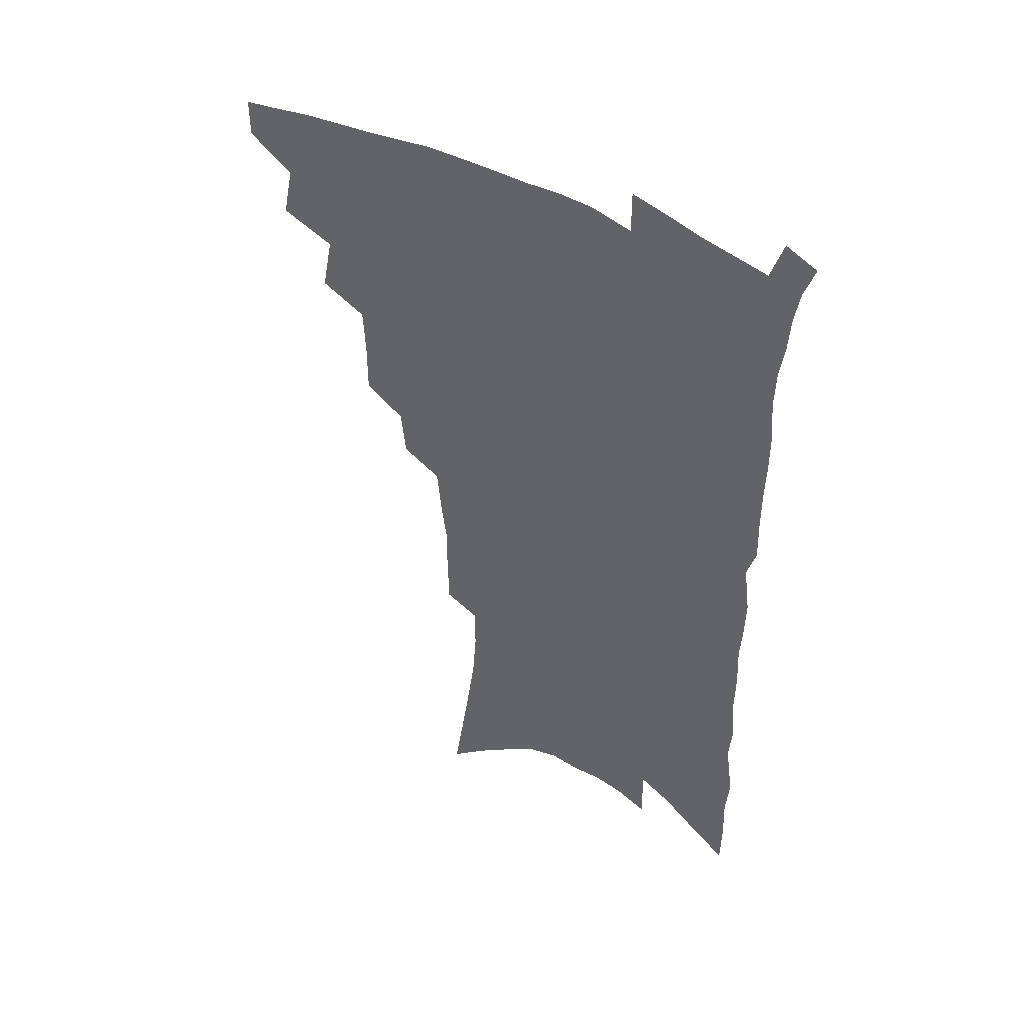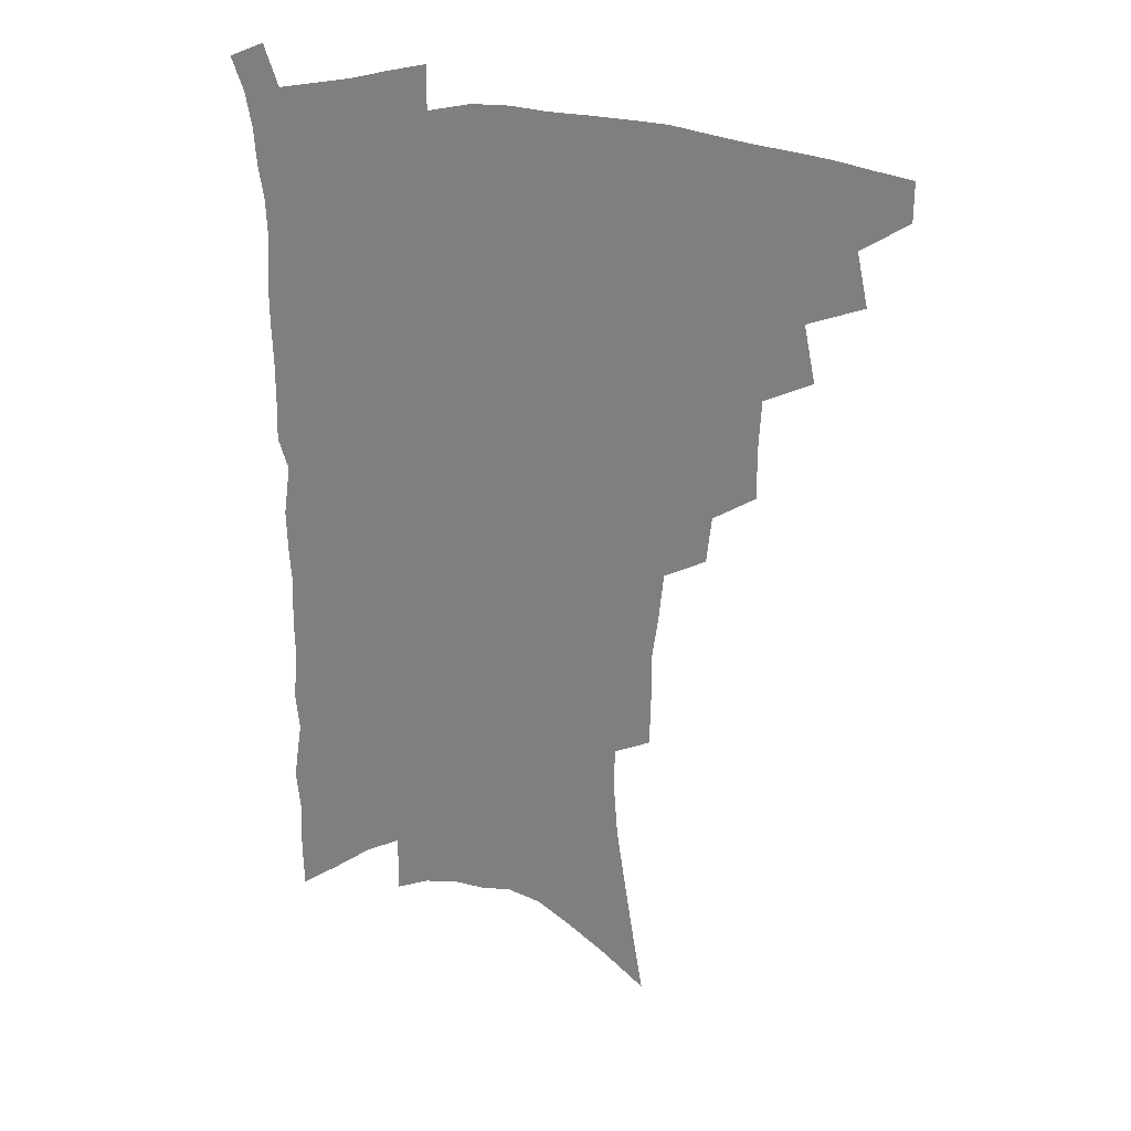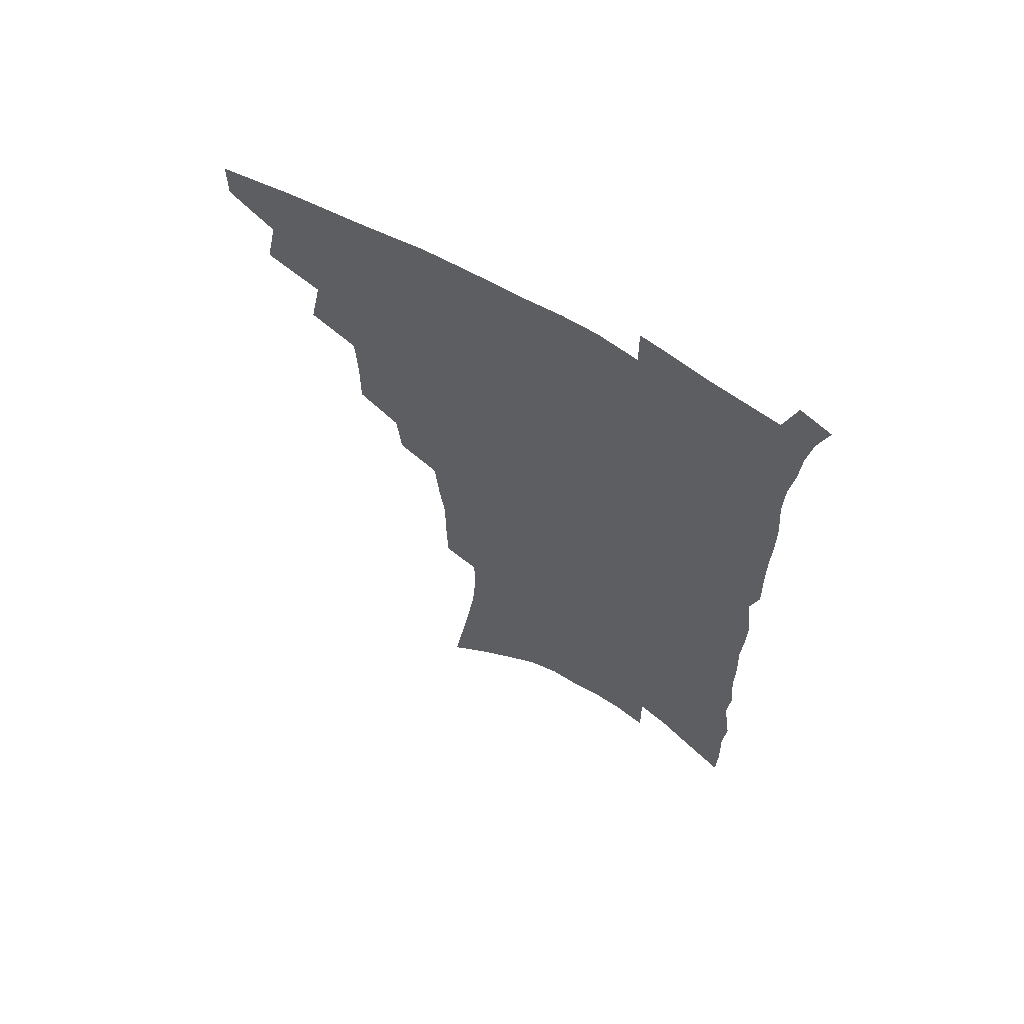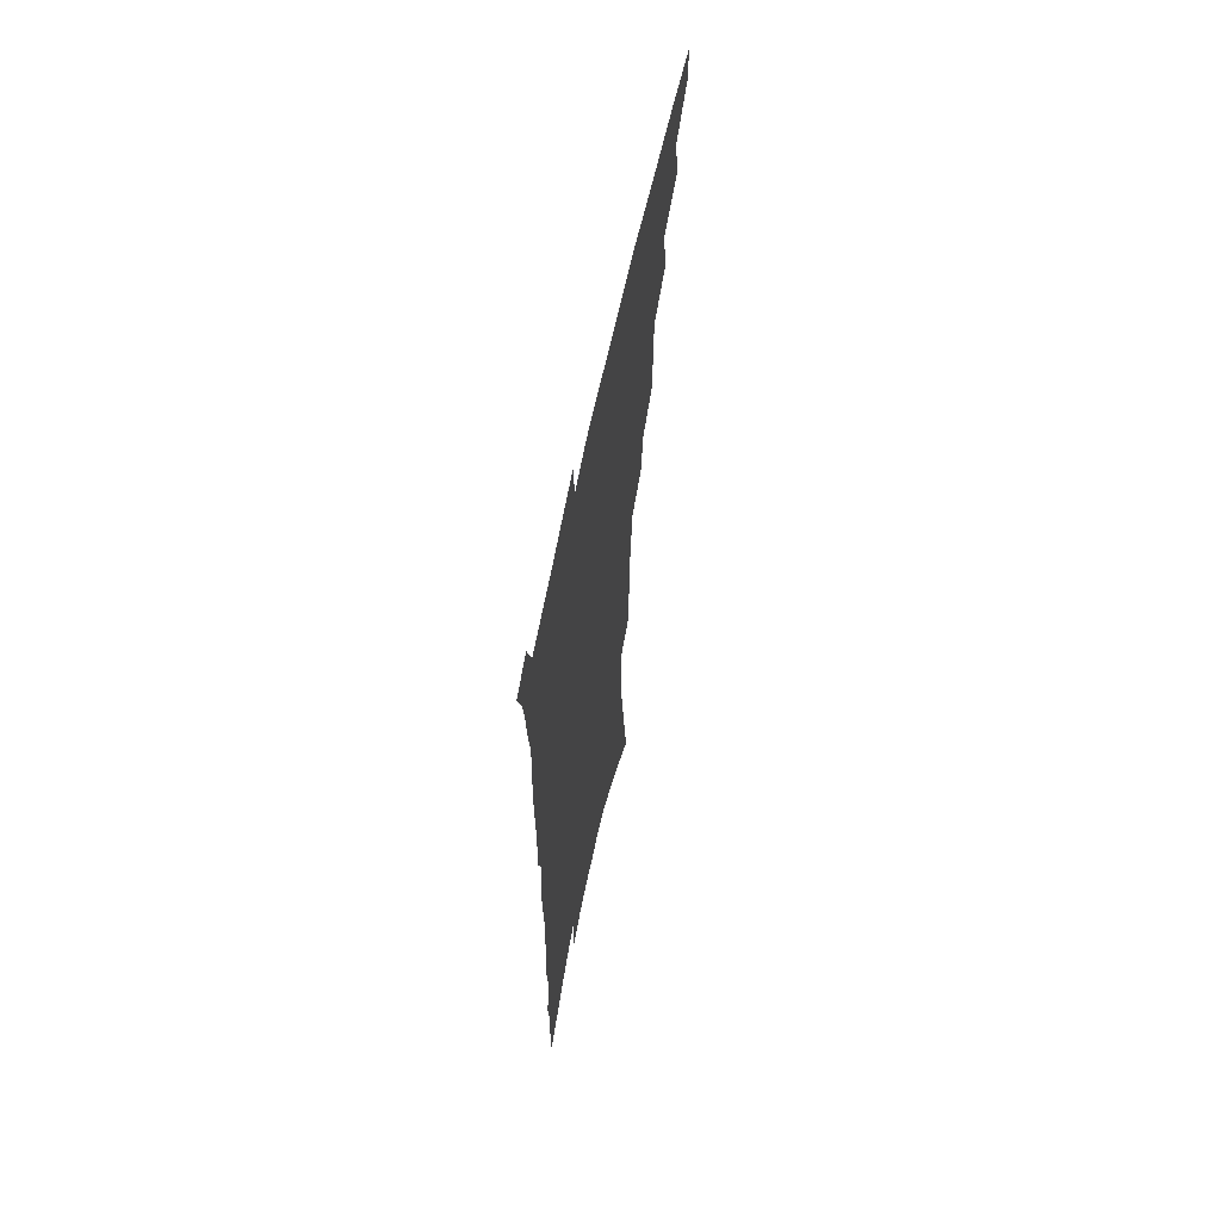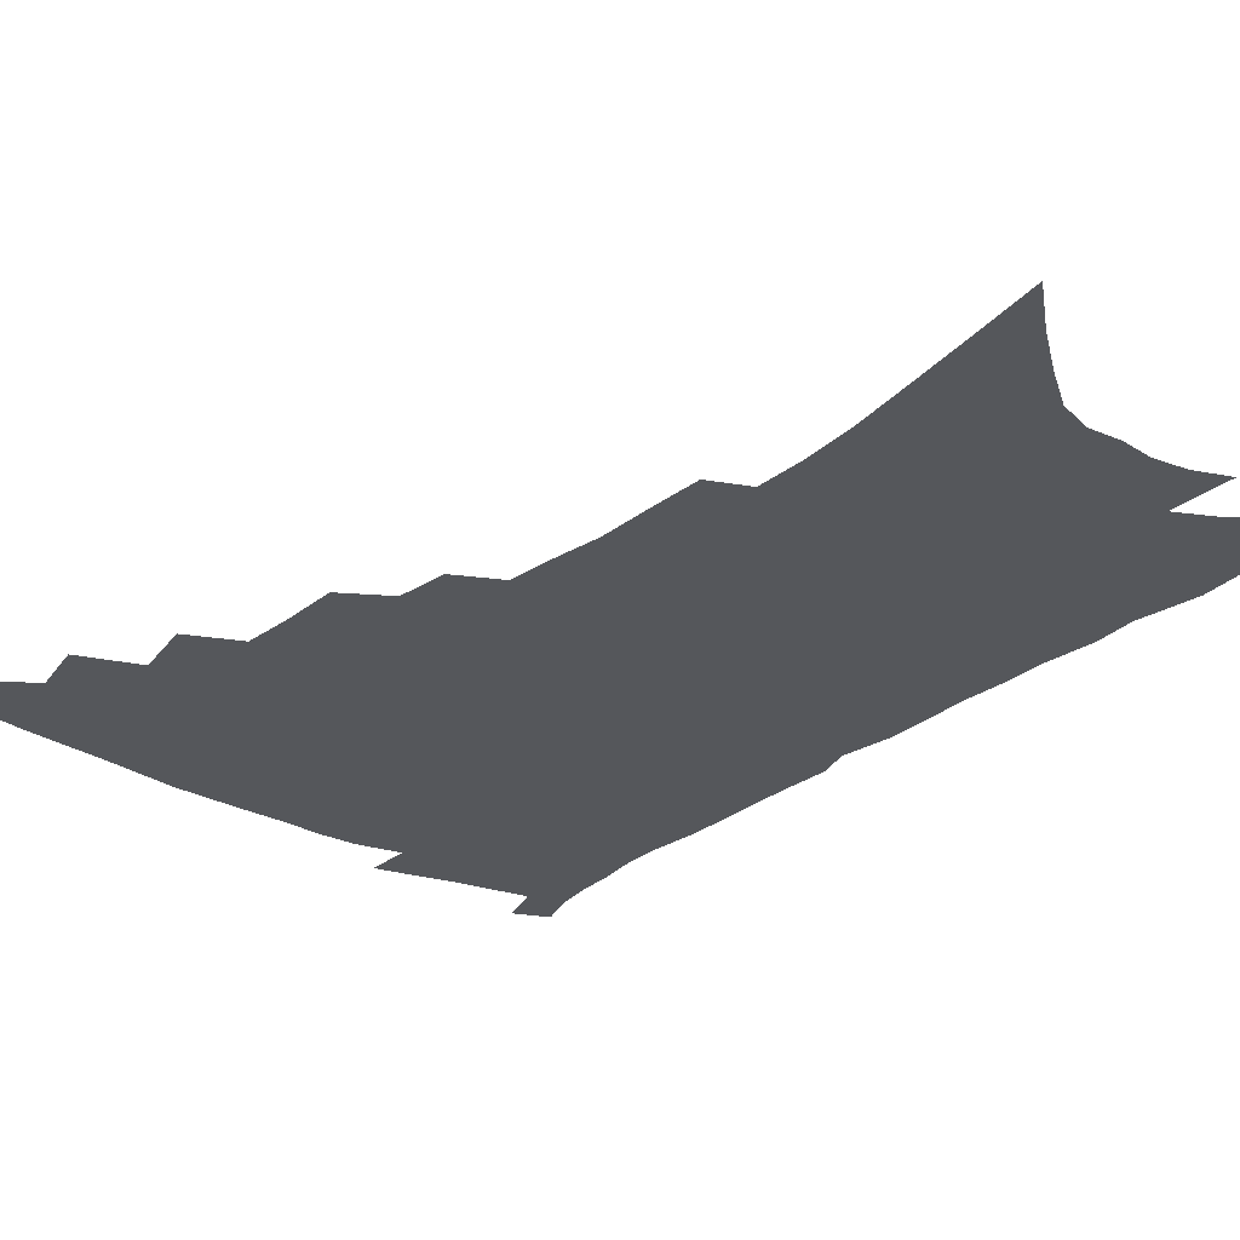
<metadata>
{"format":"obj","ext":"obj","renderer":"f3d","projection":"perspective","resolution":1024,"background":"white","views":[{"elev":47.1,"azim":33.0,"up":"+Y"},{"elev":27.8,"azim":-167.0,"up":"+Y"},{"elev":64.6,"azim":30.6,"up":"+Y"},{"elev":64.0,"azim":101.8,"up":"+Y"},{"elev":-26.7,"azim":-38.7,"up":"+Z"}]}
</metadata>
<code>
v 473.6 468.2 0
v 473.6 483.2 0
v 487.2 435.9 0
v 491.5 456.6 0
v 490.7 471.3 0
v 487.9 485.8 0
v 504.2 405.6 0
v 508.5 428 0
v 507.1 443.6 0
v 507.5 459.8 0
v 504.8 473.9 0
v 502 488.6 0
v 523.3 357.9 0
v 523.3 378.9 0
v 522.4 397.1 0
v 525.4 418.4 0
v 523.4 432.2 0
v 522.8 447.7 0
v 521.3 461.9 0
v 519.2 475.9 0
v 516.5 490.5 0
v 541.2 329.7 0
v 539.3 348 0
v 539.5 369.4 0
v 539.6 389.3 0
v 540 407.4 0
v 538.9 421.1 0
v 538.4 436.1 0
v 537.1 450.1 0
v 535.4 463.9 0
v 533.2 478.1 0
v 530.9 492.4 0
v 561.5 247 0
v 561 266.2 0
v 560.9 286.9 0
v 558.7 303.3 0
v 557 321.8 0
v 555.9 341.7 0
v 554.7 359.2 0
v 553.2 375.2 0
v 552.2 390.4 0
v 552.8 408.4 0
v 553.2 424.7 0
v 552.7 438.9 0
v 551.2 452.3 0
v 549.2 466 0
v 547.2 480 0
v 544.9 494.6 0
v 562.7 127 0
v 566.7 152.7 0
v 570.3 177.6 0
v 573.8 202.2 0
v 575.3 223 0
v 575.2 241 0
v 575.4 262.1 0
v 574.3 279.8 0
v 572.9 296.7 0
v 571.5 314.2 0
v 570 331.1 0
v 569.2 349.4 0
v 568 365.3 0
v 568 382.7 0
v 567.6 398.3 0
v 567.3 413.4 0
v 566.9 427.5 0
v 566 440.7 0
v 565.5 454 0
v 563.6 467.3 0
v 561.3 481.7 0
v 558.8 497 0
v 578.7 141.5 0
v 582.4 167.4 0
v 586.1 193.6 0
v 587.2 213.8 0
v 588.2 234.5 0
v 587.2 250.7 0
v 587.2 271 0
v 586.6 289.7 0
v 585.3 306.3 0
v 584.1 322.7 0
v 582.7 338.4 0
v 581.7 354.5 0
v 581.1 370.8 0
v 580.6 386 0
v 580.6 401.9 0
v 580.3 416.1 0
v 579.7 429.2 0
v 579.4 442.3 0
v 578.9 455.2 0
v 577.3 468.4 0
v 575.4 482.6 0
v 573.2 497.7 0
v 593.1 153.2 0
v 595.7 176.9 0
v 598.8 202.9 0
v 599.6 223.3 0
v 599.5 241.5 0
v 599 259.3 0
v 598.3 276.1 0
v 597.5 293.8 0
v 596.7 311.7 0
v 595.4 326.4 0
v 594.7 343.2 0
v 593.7 357.9 0
v 593.3 374 0
v 592.9 388.5 0
v 592.8 403.6 0
v 592.7 417.7 0
v 592.6 431.2 0
v 592.1 443.4 0
v 591.5 456.2 0
v 590.8 469.1 0
v 589.6 482.9 0
v 587.5 498.3 0
v 606.8 163.2 0
v 609.3 187.9 0
v 610.4 209.4 0
v 610.5 227.1 0
v 610.2 244.4 0
v 609.6 261.1 0
v 609.4 281.8 0
v 608.5 297.7 0
v 607.5 313.3 0
v 606.9 331 0
v 606 344.8 0
v 605.3 359.3 0
v 605 375.2 0
v 604.9 390.6 0
v 604.9 405 0
v 605 419 0
v 604.7 431.1 0
v 604.6 444 0
v 604.6 456.9 0
v 604.1 469.6 0
v 603.5 482.8 0
v 601.6 498.7 0
v 619 167.2 0
v 620.7 191.2 0
v 621.3 211.7 0
v 621.5 231.5 0
v 620.9 246.6 0
v 620.7 266.6 0
v 620 283 0
v 619.3 299.6 0
v 618.6 316.5 0
v 618 331.7 0
v 617.5 347.1 0
v 617 362.2 0
v 616.9 377.9 0
v 616.7 391.5 0
v 616.6 404.1 0
v 617 419.9 0
v 617.2 431.9 0
v 617.5 444.8 0
v 617.4 457.3 0
v 616.9 470.2 0
v 616.8 483.3 0
v 615.2 499.9 0
v 630.6 166.3 0
v 631.8 192.1 0
v 632.2 214.1 0
v 632.1 232.8 0
v 631.8 249.9 0
v 631.5 265.2 0
v 630.8 282.3 0
v 630.2 298.9 0
v 629.6 316.4 0
v 629 333.3 0
v 628.7 347.5 0
v 628.4 363.1 0
v 628.3 377.5 0
v 628.3 392.1 0
v 628.4 405.7 0
v 628.7 419.3 0
v 629.2 431.3 0
v 629.9 445.5 0
v 630.2 457.4 0
v 630.5 469.9 0
v 630.3 483.5 0
v 629.1 499.6 0
v 642.6 167.6 0
v 643.1 192.5 0
v 643.3 210.4 0
v 642.8 231.7 0
v 642.7 248.9 0
v 642.3 264.9 0
v 641.6 282.6 0
v 641 299.2 0
v 640.7 314.8 0
v 640.1 332.4 0
v 640 346.6 0
v 639.6 362.6 0
v 639.8 376.4 0
v 639.7 391.5 0
v 640 405 0
v 640.2 418.9 0
v 641.2 430.4 0
v 641.8 444.3 0
v 642.6 456.9 0
v 643.4 469.4 0
v 644.3 482.3 0
v 645 496.1 0
v 645 512.6 0
v 654.6 165.9 0
v 654.5 189.7 0
v 654.4 209.7 0
v 655.1 224.7 0
v 653.6 247.4 0
v 653 265.1 0
v 652.3 282.3 0
v 651.8 299.4 0
v 651.8 313.2 0
v 651.2 330.7 0
v 651.4 344.8 0
v 651.9 358.6 0
v 651.4 374.7 0
v 651.3 389.7 0
v 651.8 403.2 0
v 652.2 416.7 0
v 653.2 429.6 0
v 653.8 443.9 0
v 654.9 455.9 0
v 656.1 468.3 0
v 657.4 481 0
v 658.5 494.2 0
v 659 509.4 0
v 666.9 161 0
v 666.6 184.3 0
v 666.3 204.7 0
v 666 223.4 0
v 665.1 243.8 0
v 664.1 262.9 0
v 663.1 281.2 0
v 662.8 297.1 0
v 662.8 312 0
v 662.4 328.2 0
v 663.4 341.2 0
v 663.3 356.6 0
v 663.4 371.5 0
v 663.1 387.1 0
v 663.6 401.1 0
v 663.5 416 0
v 665.3 427.8 0
v 666 441.7 0
v 667.2 454.4 0
v 668.6 466.9 0
v 670.2 479.5 0
v 671.8 491.9 0
v 673.1 505.7 0
v 679.4 177.9 0
v 678.6 199 0
v 677.4 220.3 0
v 677.6 237.1 0
v 677.1 255.1 0
v 676.4 272.9 0
v 675.4 290.7 0
v 674.7 307.2 0
v 675.4 321.7 0
v 676.1 335.7 0
v 675.5 352.2 0
v 675.5 367.6 0
v 676.1 382 0
v 676.4 396.6 0
v 677.6 410.2 0
v 677.7 425 0
v 678.9 438.4 0
v 679.4 452.8 0
v 680.9 465.5 0
v 682.5 477.9 0
v 684.5 490.4 0
v 686.3 503.3 0
v 693.9 167 0
v 692.4 189.6 0
v 692.4 208 0
v 690.7 229.2 0
v 690.6 246.6 0
v 689.8 264.5 0
v 689.6 281.1 0
v 688.4 298.9 0
v 689 313.8 0
v 689.4 328.9 0
v 688.6 345.9 0
v 688.4 361.8 0
v 689.7 375.5 0
v 690.9 389.6 0
v 691 404.9 0
v 690.1 421.4 0
v 691.8 434.6 0
v 692.9 448.6 0
v 693.6 462.8 0
v 695.1 475.7 0
v 697.1 488.4 0
v 699.3 500.9 0
v 704.4 516.5 0
v 708.4 156.8 0
v 708.8 175.2 0
v 708.1 195 0
v 709.6 211 0
v 706.4 233.9 0
v 707.7 248.9 0
v 706.1 267.9 0
v 706.4 283.9 0
v 705.7 301 0
v 706.6 315.9 0
v 707 331.6 0
v 704.5 351.1 0
v 708.1 363 0
v 707.7 379.3 0
v 707.6 395.1 0
v 708.1 410.6 0
v 708.2 426.1 0
v 706.8 443.8 0
v 707.4 458.6 0
v 709.3 471.7 0
v 710.3 485.8 0
v 712.5 498.5 0
v 716.8 511.1 0
f 4 5 1
f 1 5 2
f 5 6 2
f 8 9 3
f 3 9 4
f 9 10 4
f 4 10 5
f 10 11 5
f 5 11 6
f 11 12 6
f 15 16 7
f 7 16 8
f 16 17 8
f 8 17 9
f 17 18 9
f 9 18 10
f 18 19 10
f 10 19 11
f 19 20 11
f 11 20 12
f 20 21 12
f 23 24 13
f 13 24 14
f 24 25 14
f 14 25 15
f 25 26 15
f 15 26 16
f 26 27 16
f 16 27 17
f 27 28 17
f 17 28 18
f 28 29 18
f 18 29 19
f 29 30 19
f 19 30 20
f 30 31 20
f 20 31 21
f 31 32 21
f 37 38 22
f 22 38 23
f 38 39 23
f 23 39 24
f 39 40 24
f 24 40 25
f 40 41 25
f 25 41 26
f 41 42 26
f 26 42 27
f 42 43 27
f 27 43 28
f 43 44 28
f 28 44 29
f 44 45 29
f 29 45 30
f 45 46 30
f 30 46 31
f 46 47 31
f 31 47 32
f 47 48 32
f 54 55 33
f 33 55 34
f 55 56 34
f 34 56 35
f 56 57 35
f 35 57 36
f 57 58 36
f 36 58 37
f 58 59 37
f 37 59 38
f 59 60 38
f 38 60 39
f 60 61 39
f 39 61 40
f 61 62 40
f 40 62 41
f 62 63 41
f 41 63 42
f 63 64 42
f 42 64 43
f 64 65 43
f 43 65 44
f 65 66 44
f 44 66 45
f 66 67 45
f 45 67 46
f 67 68 46
f 46 68 47
f 68 69 47
f 47 69 48
f 69 70 48
f 49 71 50
f 71 72 50
f 50 72 51
f 72 73 51
f 51 73 52
f 73 74 52
f 52 74 53
f 74 75 53
f 53 75 54
f 75 76 54
f 54 76 55
f 76 77 55
f 55 77 56
f 77 78 56
f 56 78 57
f 78 79 57
f 57 79 58
f 79 80 58
f 58 80 59
f 80 81 59
f 59 81 60
f 81 82 60
f 60 82 61
f 82 83 61
f 61 83 62
f 83 84 62
f 62 84 63
f 84 85 63
f 63 85 64
f 85 86 64
f 64 86 65
f 86 87 65
f 65 87 66
f 87 88 66
f 66 88 67
f 88 89 67
f 67 89 68
f 89 90 68
f 68 90 69
f 90 91 69
f 69 91 70
f 91 92 70
f 71 93 72
f 93 94 72
f 72 94 73
f 94 95 73
f 73 95 74
f 95 96 74
f 74 96 75
f 96 97 75
f 75 97 76
f 97 98 76
f 76 98 77
f 98 99 77
f 77 99 78
f 99 100 78
f 78 100 79
f 100 101 79
f 79 101 80
f 101 102 80
f 80 102 81
f 102 103 81
f 81 103 82
f 103 104 82
f 82 104 83
f 104 105 83
f 83 105 84
f 105 106 84
f 84 106 85
f 106 107 85
f 85 107 86
f 107 108 86
f 86 108 87
f 108 109 87
f 87 109 88
f 109 110 88
f 88 110 89
f 110 111 89
f 89 111 90
f 111 112 90
f 90 112 91
f 112 113 91
f 91 113 92
f 113 114 92
f 93 115 94
f 115 116 94
f 94 116 95
f 116 117 95
f 95 117 96
f 117 118 96
f 96 118 97
f 118 119 97
f 97 119 98
f 119 120 98
f 98 120 99
f 120 121 99
f 99 121 100
f 121 122 100
f 100 122 101
f 122 123 101
f 101 123 102
f 123 124 102
f 102 124 103
f 124 125 103
f 103 125 104
f 125 126 104
f 104 126 105
f 126 127 105
f 105 127 106
f 127 128 106
f 106 128 107
f 128 129 107
f 107 129 108
f 129 130 108
f 108 130 109
f 130 131 109
f 109 131 110
f 131 132 110
f 110 132 111
f 132 133 111
f 111 133 112
f 133 134 112
f 112 134 113
f 134 135 113
f 113 135 114
f 135 136 114
f 115 137 116
f 137 138 116
f 116 138 117
f 138 139 117
f 117 139 118
f 139 140 118
f 118 140 119
f 140 141 119
f 119 141 120
f 141 142 120
f 120 142 121
f 142 143 121
f 121 143 122
f 143 144 122
f 122 144 123
f 144 145 123
f 123 145 124
f 145 146 124
f 124 146 125
f 146 147 125
f 125 147 126
f 147 148 126
f 126 148 127
f 148 149 127
f 127 149 128
f 149 150 128
f 128 150 129
f 150 151 129
f 129 151 130
f 151 152 130
f 130 152 131
f 152 153 131
f 131 153 132
f 153 154 132
f 132 154 133
f 154 155 133
f 133 155 134
f 155 156 134
f 134 156 135
f 156 157 135
f 135 157 136
f 157 158 136
f 137 159 138
f 159 160 138
f 138 160 139
f 160 161 139
f 139 161 140
f 161 162 140
f 140 162 141
f 162 163 141
f 141 163 142
f 163 164 142
f 142 164 143
f 164 165 143
f 143 165 144
f 165 166 144
f 144 166 145
f 166 167 145
f 145 167 146
f 167 168 146
f 146 168 147
f 168 169 147
f 147 169 148
f 169 170 148
f 148 170 149
f 170 171 149
f 149 171 150
f 171 172 150
f 150 172 151
f 172 173 151
f 151 173 152
f 173 174 152
f 152 174 153
f 174 175 153
f 153 175 154
f 175 176 154
f 154 176 155
f 176 177 155
f 155 177 156
f 177 178 156
f 156 178 157
f 178 179 157
f 157 179 158
f 179 180 158
f 159 181 160
f 181 182 160
f 160 182 161
f 182 183 161
f 161 183 162
f 183 184 162
f 162 184 163
f 184 185 163
f 163 185 164
f 185 186 164
f 164 186 165
f 186 187 165
f 165 187 166
f 187 188 166
f 166 188 167
f 188 189 167
f 167 189 168
f 189 190 168
f 168 190 169
f 190 191 169
f 169 191 170
f 191 192 170
f 170 192 171
f 192 193 171
f 171 193 172
f 193 194 172
f 172 194 173
f 194 195 173
f 173 195 174
f 195 196 174
f 174 196 175
f 196 197 175
f 175 197 176
f 197 198 176
f 176 198 177
f 198 199 177
f 177 199 178
f 199 200 178
f 178 200 179
f 200 201 179
f 179 201 180
f 201 202 180
f 181 204 182
f 204 205 182
f 182 205 183
f 205 206 183
f 183 206 184
f 206 207 184
f 184 207 185
f 207 208 185
f 185 208 186
f 208 209 186
f 186 209 187
f 209 210 187
f 187 210 188
f 210 211 188
f 188 211 189
f 211 212 189
f 189 212 190
f 212 213 190
f 190 213 191
f 213 214 191
f 191 214 192
f 214 215 192
f 192 215 193
f 215 216 193
f 193 216 194
f 216 217 194
f 194 217 195
f 217 218 195
f 195 218 196
f 218 219 196
f 196 219 197
f 219 220 197
f 197 220 198
f 220 221 198
f 198 221 199
f 221 222 199
f 199 222 200
f 222 223 200
f 200 223 201
f 223 224 201
f 201 224 202
f 224 225 202
f 202 225 203
f 225 226 203
f 204 227 205
f 227 228 205
f 205 228 206
f 228 229 206
f 206 229 207
f 229 230 207
f 207 230 208
f 230 231 208
f 208 231 209
f 231 232 209
f 209 232 210
f 232 233 210
f 210 233 211
f 233 234 211
f 211 234 212
f 234 235 212
f 212 235 213
f 235 236 213
f 213 236 214
f 236 237 214
f 214 237 215
f 237 238 215
f 215 238 216
f 238 239 216
f 216 239 217
f 239 240 217
f 217 240 218
f 240 241 218
f 218 241 219
f 241 242 219
f 219 242 220
f 242 243 220
f 220 243 221
f 243 244 221
f 221 244 222
f 244 245 222
f 222 245 223
f 245 246 223
f 223 246 224
f 246 247 224
f 224 247 225
f 247 248 225
f 225 248 226
f 248 249 226
f 228 250 229
f 250 251 229
f 229 251 230
f 251 252 230
f 230 252 231
f 252 253 231
f 231 253 232
f 253 254 232
f 232 254 233
f 254 255 233
f 233 255 234
f 255 256 234
f 234 256 235
f 256 257 235
f 235 257 236
f 257 258 236
f 236 258 237
f 258 259 237
f 237 259 238
f 259 260 238
f 238 260 239
f 260 261 239
f 239 261 240
f 261 262 240
f 240 262 241
f 262 263 241
f 241 263 242
f 263 264 242
f 242 264 243
f 264 265 243
f 243 265 244
f 265 266 244
f 244 266 245
f 266 267 245
f 245 267 246
f 267 268 246
f 246 268 247
f 268 269 247
f 247 269 248
f 269 270 248
f 248 270 249
f 270 271 249
f 250 272 251
f 272 273 251
f 251 273 252
f 273 274 252
f 252 274 253
f 274 275 253
f 253 275 254
f 275 276 254
f 254 276 255
f 276 277 255
f 255 277 256
f 277 278 256
f 256 278 257
f 278 279 257
f 257 279 258
f 279 280 258
f 258 280 259
f 280 281 259
f 259 281 260
f 281 282 260
f 260 282 261
f 282 283 261
f 261 283 262
f 283 284 262
f 262 284 263
f 284 285 263
f 263 285 264
f 285 286 264
f 264 286 265
f 286 287 265
f 265 287 266
f 287 288 266
f 266 288 267
f 288 289 267
f 267 289 268
f 289 290 268
f 268 290 269
f 290 291 269
f 269 291 270
f 291 292 270
f 270 292 271
f 292 293 271
f 272 295 273
f 295 296 273
f 273 296 274
f 296 297 274
f 274 297 275
f 297 298 275
f 275 298 276
f 298 299 276
f 276 299 277
f 299 300 277
f 277 300 278
f 300 301 278
f 278 301 279
f 301 302 279
f 279 302 280
f 302 303 280
f 280 303 281
f 303 304 281
f 281 304 282
f 304 305 282
f 282 305 283
f 305 306 283
f 283 306 284
f 306 307 284
f 284 307 285
f 307 308 285
f 285 308 286
f 308 309 286
f 286 309 287
f 309 310 287
f 287 310 288
f 310 311 288
f 288 311 289
f 311 312 289
f 289 312 290
f 312 313 290
f 290 313 291
f 313 314 291
f 291 314 292
f 314 315 292
f 292 315 293
f 315 316 293
f 293 316 294
f 316 317 294

</code>
